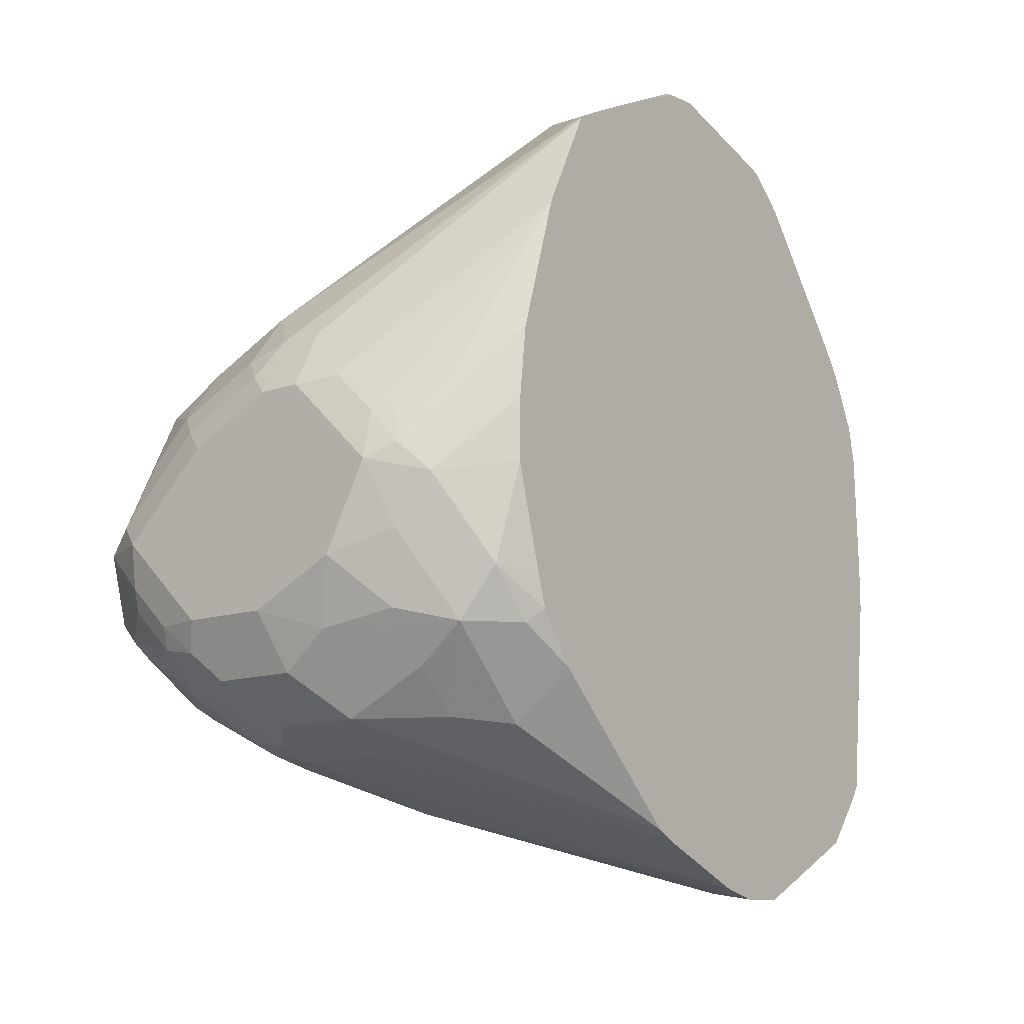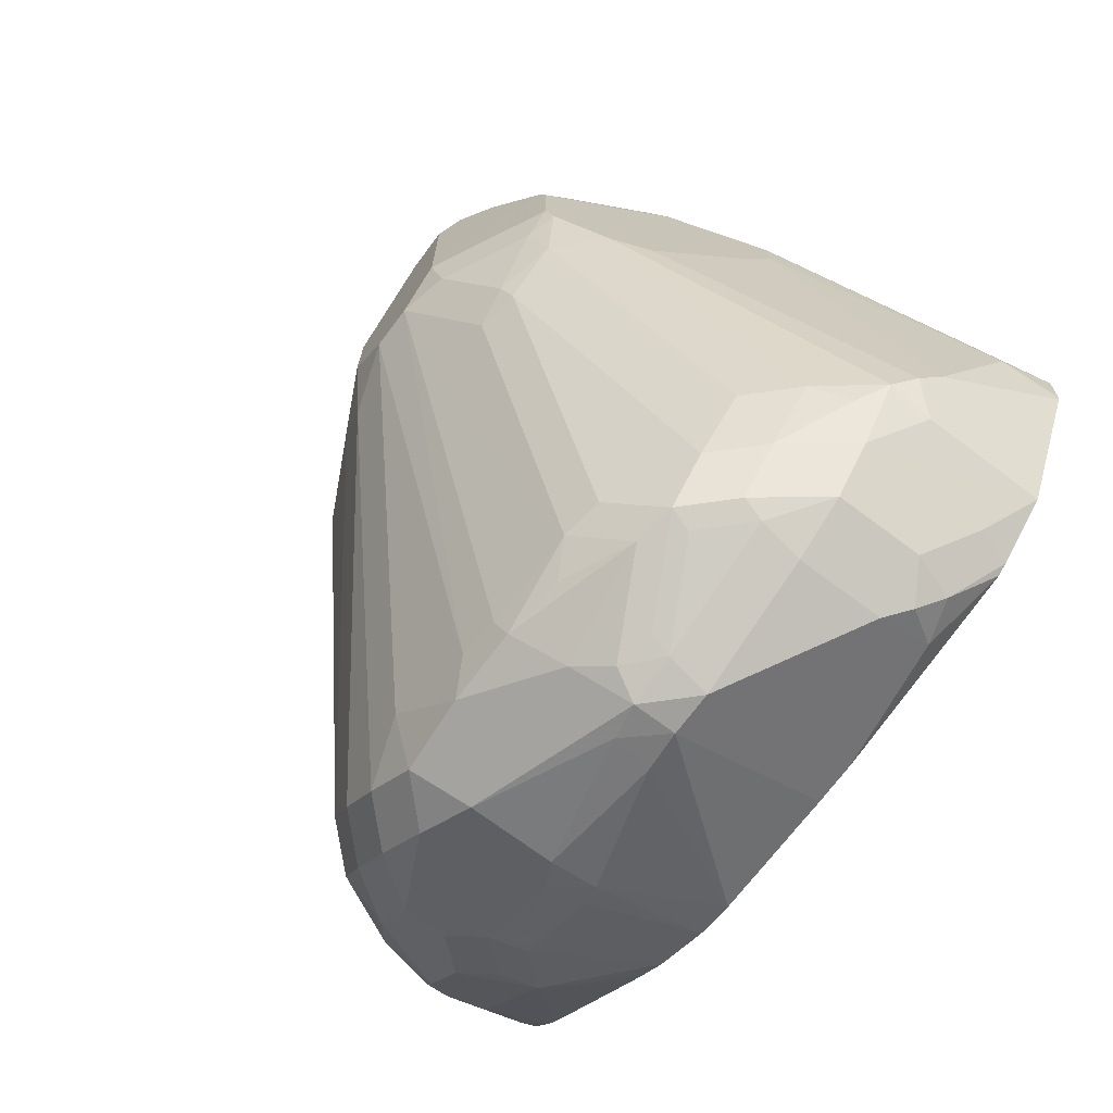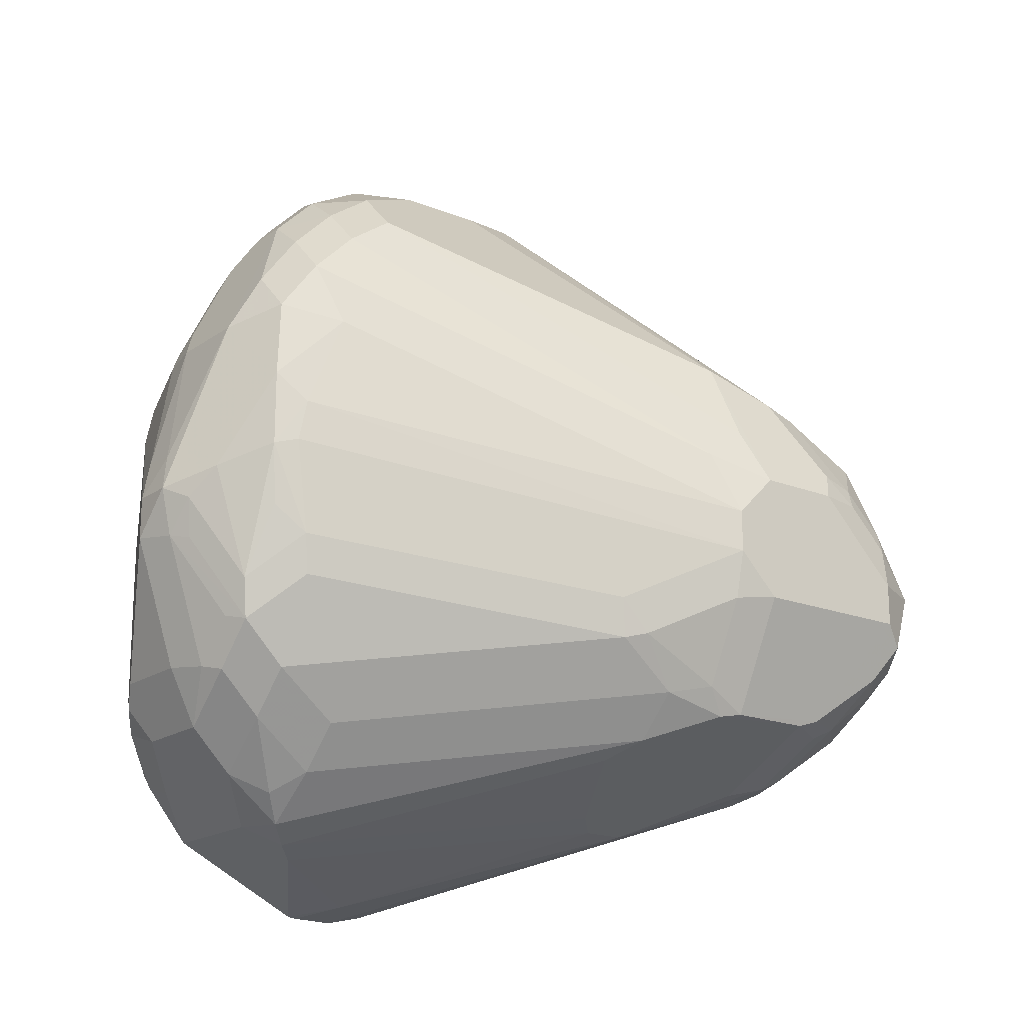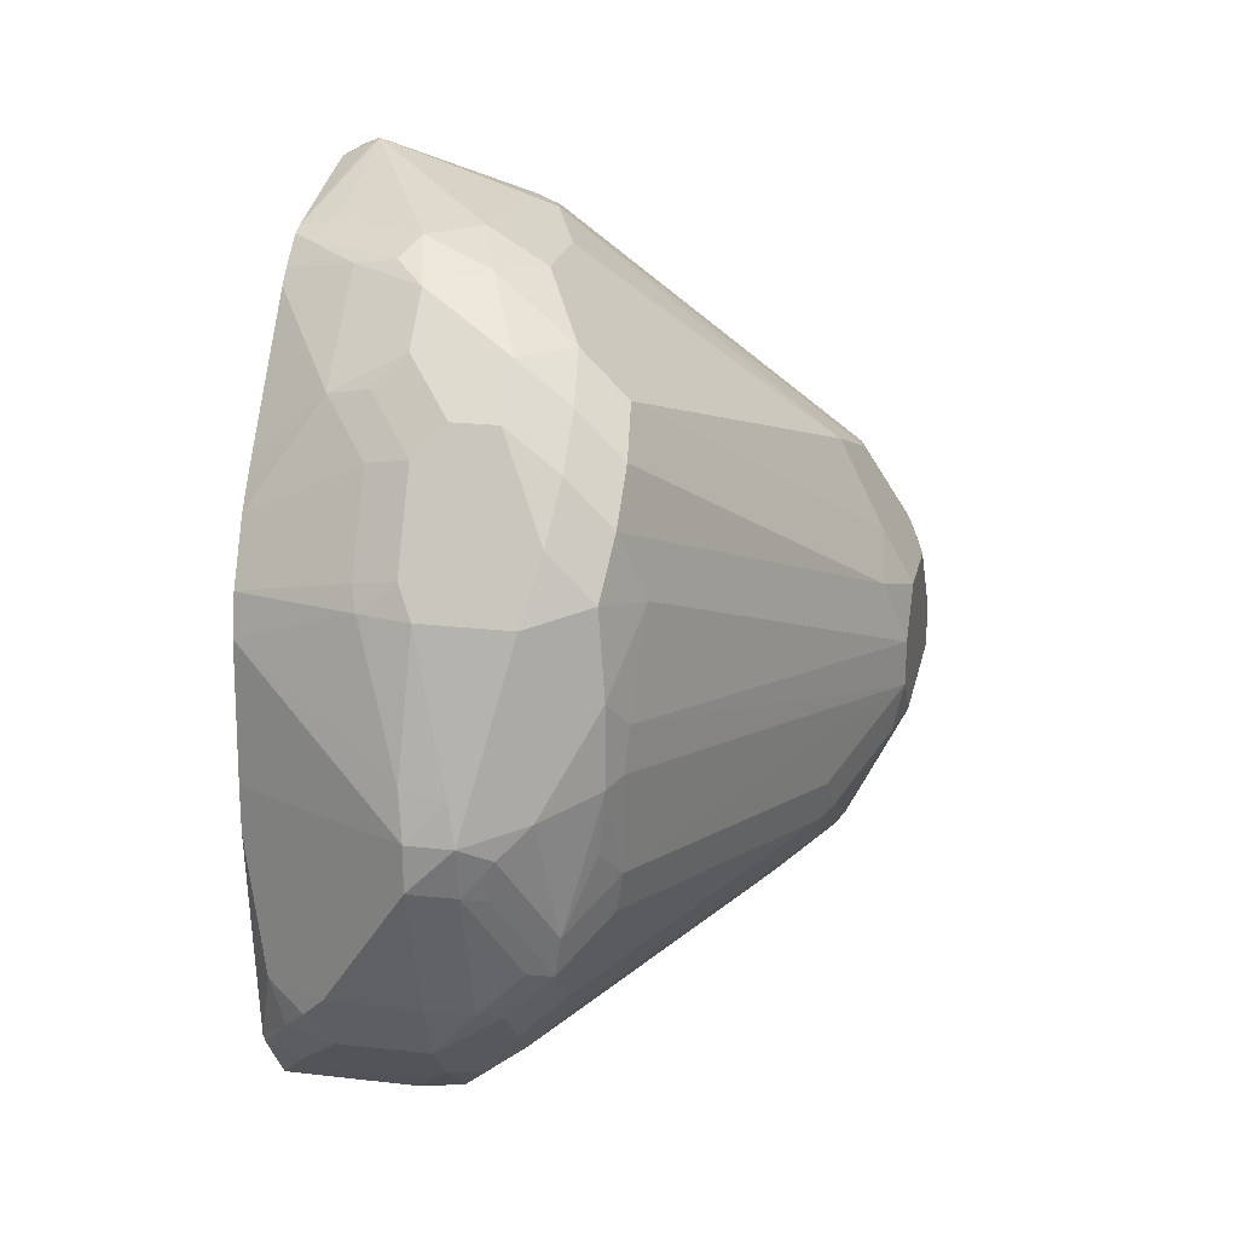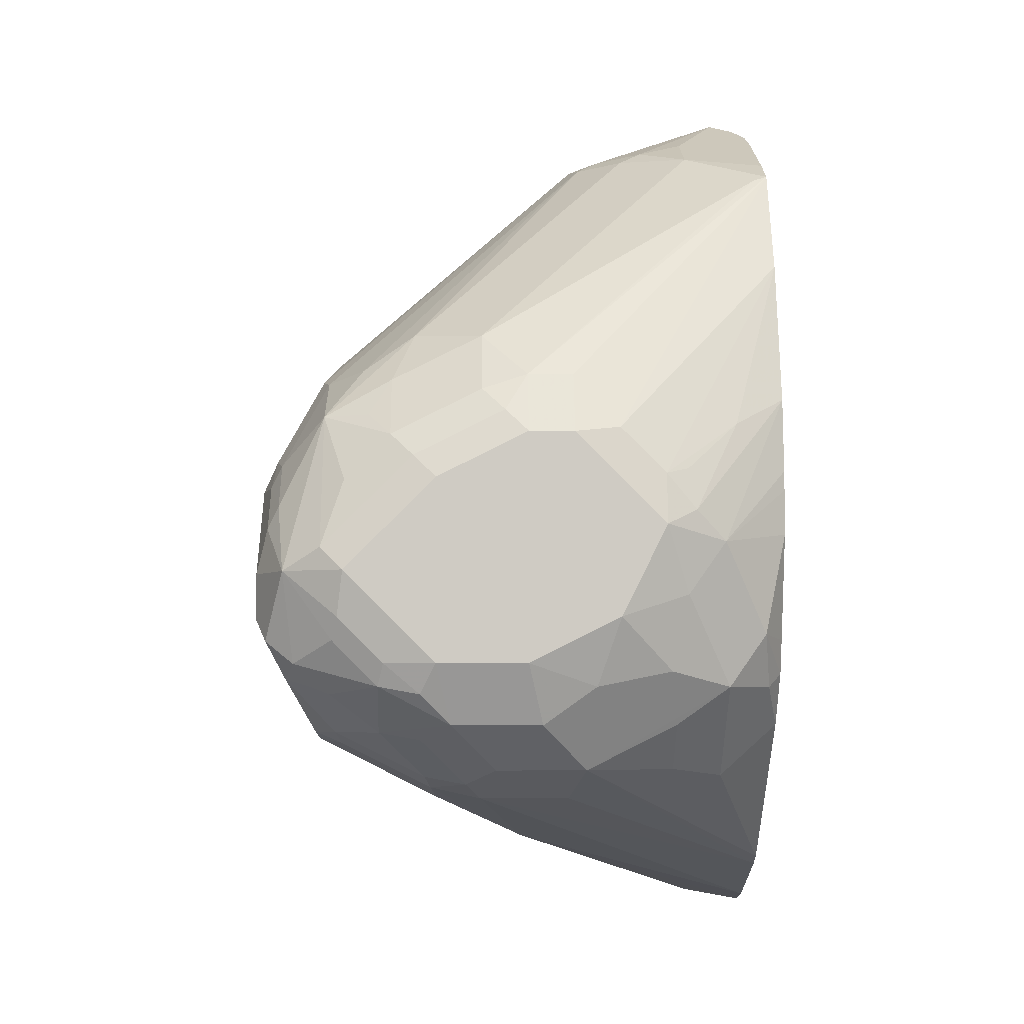
<metadata>
{"format":"obj","ext":"obj","renderer":"f3d","projection":"perspective","resolution":1024,"background":"white","views":[{"elev":-13.2,"azim":36.8,"up":"+Y"},{"elev":-71.6,"azim":-36.8,"up":"+Z"},{"elev":-18.3,"azim":-127.4,"up":"+Y"},{"elev":21.2,"azim":-168.3,"up":"+Y"},{"elev":-4.7,"azim":-1.6,"up":"+Y"}]}
</metadata>
<code>
v -0.8338 -0.2356 0.4531
v -0.8338 -0.2175 0.4531
v -0.8338 -0.1812 0.4169
v -0.8293 -0.1812 0.4373
v -0.8277 -0.1692 0.4229
v -0.8096 -0.1329 0.4048
v -0.8066 -0.136 0.4214
v -0.8247 -0.1722 0.4395
v -0.8066 -0.1541 0.4577
v -0.8247 -0.1903 0.4577
v -0.8293 -0.1994 0.4554
v -0.8217 -0.2175 0.4773
v -0.8293 -0.2447 0.4622
v -0.8179 -0.2538 0.4667
v -0.8021 -0.2447 0.4803
v -0.7839 -0.2628 0.4803
v -0.7817 -0.2538 0.4848
v -0.7673 -0.2658 0.4833
v -0.7552 -0.2779 0.4773
v -0.7613 -0.2538 0.4894
v -0.725 -0.2538 0.4894
v -0.6888 -0.2356 0.4894
v -0.6979 -0.2628 0.4803
v -0.719 -0.2779 0.4773
v -0.7371 -0.296 0.4592
v -0.7673 -0.2839 0.4652
v -0.7839 -0.2809 0.4622
v -0.8036 -0.2658 0.4652
v -0.8111 -0.2628 0.4622
v -0.8217 -0.2598 0.4531
v -0.8111 -0.2809 0.426
v -0.8021 -0.2809 0.4441
v -0.7998 -0.2855 0.435
v -0.7658 -0.2991 0.4441
v -0.7635 -0.3036 0.435
v -0.7492 -0.3021 0.4471
v -0.7432 -0.3081 0.435
v -0.725 -0.3263 0.3806
v -0.7613 -0.3081 0.4169
v -0.8096 -0.2839 0.4169
v -0.8096 -0.2839 0.3806
v -0.8338 -0.2356 0.3806
v -0.8338 -0.1994 0.3625
v -0.8338 -0.2175 0.3625
v -0.8293 -0.2379 0.3625
v -0.8111 -0.2741 0.3625
v -0.8111 -0.256 0.3262
v -0.8096 -0.2417 0.3142
v -0.8066 -0.2583 0.3172
v -0.8036 -0.2779 0.3444
v -0.8066 -0.2855 0.3716
v -0.7341 -0.3217 0.3534
v -0.725 -0.3263 0.3625
v -0.6435 -0.358 0.281
v -0.6199 -0.3617 0.29
v -0.6199 -0.358 0.3068
v -0.6199 -0.3408 0.3516
v -0.7069 -0.3081 0.435
v -0.7009 -0.296 0.4592
v -0.6199 -0.3371 0.3589
v -0.6199 -0.2782 0.4232
v -0.6435 -0.2991 0.426
v -0.6646 -0.296 0.4411
v -0.6646 -0.2779 0.4592
v -0.6435 -0.2628 0.4622
v -0.6253 -0.2628 0.4441
v -0.6284 -0.2417 0.4592
v -0.6199 -0.2574 0.4386
v -0.6199 -0.2436 0.443
v -0.6199 -0.2012 0.455
v -0.6199 -0.145 0.1813
v -0.6199 -0.008639 0.3407
v -0.6199 -0.03505 0.3964
v -0.6199 -0.08703 0.4332
v -0.6199 -0.1456 0.4512
v -0.6199 -0.1753 0.4548
v -0.6199 -0.1831 0.455
v -0.6465 -0.2054 0.4773
v -0.6586 -0.1933 0.4833
v -0.6405 -0.1571 0.4652
v -0.6616 -0.1767 0.4803
v -0.6707 -0.179 0.4848
v -0.6888 -0.1609 0.4848
v -0.6707 -0.1994 0.4894
v -0.6616 -0.2266 0.4803
v -0.725 -0.1632 0.4894
v -0.7069 -0.1632 0.4894
v -0.7069 -0.139 0.4773
v -0.6199 -0.04351 0.4115
v -0.6199 -0.07977 0.4296
v -0.6525 -0.03023 0.3867
v -0.6253 -0.04532 0.4123
v -0.725 -0.139 0.4773
v -0.7432 -0.1209 0.4592
v -0.7703 -0.1178 0.4395
v -0.7794 -0.139 0.4592
v -0.7432 -0.145 0.478
v -0.7794 -0.1632 0.478
v -0.7341 -0.1541 0.4848
v -0.7703 -0.1722 0.4848
v -0.7975 -0.1812 0.478
v -0.8066 -0.2084 0.4848
v -0.7613 -0.1812 0.4894
v -0.7975 -0.2175 0.4894
v -0.7885 -0.1541 0.4667
v -0.7915 -0.1329 0.4411
v -0.6979 -0.0272 0.3489
v -0.7009 -0.0242 0.3323
v -0.6888 -0.02267 0.3466
v -0.6888 -0.01814 0.3262
v -0.6344 -1e-08 0.3263
v -0.6707 -0.02267 0.3648
v -0.6797 -0.0272 0.367
v -0.6525 -0.01814 0.3625
v -0.6199 -0.01692 0.3601
v -0.6253 -0.004532 0.3353
v -0.6199 -0.007258 0.3263
v -0.6199 -0.009347 0.318
v -0.6284 -0.006055 0.3142
v -0.6199 -0.02139 0.2719
v -0.6344 -0.01813 0.2719
v -0.6199 -0.0233 0.2669
v -0.6199 -0.03264 0.2556
v -0.6284 -0.02418 0.2598
v -0.6707 -0.01814 0.2538
v -0.6888 -0.01814 0.2719
v -0.6979 -0.0272 0.2447
v -0.6767 -0.03023 0.2296
v -0.6646 -0.0242 0.2417
v -0.648 -0.0272 0.2447
v -0.6199 -0.03806 0.2502
v -0.648 -0.06345 0.2085
v -0.6199 -0.08703 0.2103
v -0.6199 -0.1051 0.1967
v -0.6199 -0.09404 0.2048
v -0.6661 -0.08158 0.1903
v -0.6827 -0.07855 0.1873
v -0.6827 -0.1148 0.1692
v -0.6661 -0.1178 0.1722
v -0.6684 -0.1269 0.1677
v -0.6199 -0.1288 0.1848
v -0.6865 -0.1812 0.1496
v -0.6888 -0.1269 0.1631
v -0.7039 -0.1843 0.148
v -0.725 -0.1269 0.1631
v -0.7069 -0.1994 0.145
v -0.6888 -0.1994 0.145
v -0.6199 -0.1994 0.1795
v -0.6199 -0.2175 0.1795
v -0.6199 -0.3323 0.2115
v -0.6199 -0.3045 0.1899
v -0.6284 -0.2719 0.1752
v -0.6888 -0.2175 0.145
v -0.6525 -0.2719 0.1631
v -0.6435 -0.2809 0.1677
v -0.6344 -0.29 0.1745
v -0.6525 -0.296 0.1752
v -0.6344 -0.3142 0.1934
v -0.6199 -0.3093 0.1928
v -0.6888 -0.3142 0.1933
v -0.6888 -0.296 0.1752
v -0.716 -0.2764 0.1722
v -0.716 -0.2945 0.1903
v -0.6979 -0.3217 0.2085
v -0.6888 -0.3331 0.2175
v -0.6707 -0.3323 0.2115
v -0.6797 -0.3399 0.2266
v -0.7703 -0.3036 0.3353
v -0.7854 -0.296 0.3444
v -0.713 -0.3142 0.2175
v -0.7341 -0.2764 0.1903
v -0.7341 -0.2583 0.1722
v -0.7069 -0.2741 0.1677
v -0.6888 -0.2719 0.1631
v -0.7069 -0.2198 0.1496
v -0.725 -0.256 0.1677
v -0.716 -0.222 0.1541
v -0.719 -0.2054 0.1511
v -0.7371 -0.2417 0.1692
v -0.7552 -0.2235 0.1873
v -0.7492 -0.2114 0.1752
v -0.7522 -0.1858 0.1722
v -0.7311 -0.1933 0.1571
v -0.7522 -0.1541 0.1722
v -0.7492 -0.1209 0.1752
v -0.7311 -0.1027 0.1752
v -0.7341 -0.08158 0.1903
v -0.7522 -0.09971 0.1903
v -0.7613 -0.1269 0.1994
v -0.7582 -0.1662 0.1843
v -0.7567 -0.1835 0.1813
v -0.7522 -0.2402 0.1903
v -0.7311 -0.296 0.2175
v -0.6707 -0.3444 0.2357
v -0.6199 -0.3607 0.2683
v -0.6199 -0.3611 0.2719
v -0.8247 -0.1722 0.3534
v -0.7522 -0.08158 0.2085
v -0.8217 -0.1571 0.3746
v -0.7492 -0.06649 0.2296
v -0.8036 -0.1209 0.3746
v -0.8338 -0.1812 0.3806
v -0.713 -0.03023 0.3021
v -0.7311 -0.04836 0.2296
v -0.713 -0.03023 0.2659
v -0.713 -0.04836 0.2115
v -0.7341 -0.06345 0.2085
v -0.713 -0.06649 0.1933
v -0.6948 -0.06649 0.1933
v -0.6767 -0.04836 0.2115
v -0.6646 -0.06042 0.2055
v -0.7998 -0.2356 0.4848
v -0.6677 -0.2568 0.4743
f 176 175 173
f 176 172 175
f 176 173 172
f 177 179 178
f 177 178 175
f 179 172 180
f 177 172 179
f 173 175 174
f 177 175 172
f 173 174 161
f 165 169 170
f 173 162 172
f 172 162 171
f 162 163 171
f 171 163 170
f 164 170 163
f 165 170 164
f 165 168 169
f 165 167 168
f 165 166 167
f 179 180 181
f 173 161 162
f 179 181 182
f 185 189 188
f 179 183 178
f 180 44 191
f 44 190 191
f 44 43 190
f 190 43 189
f 190 189 184
f 185 184 189
f 166 150 167
f 185 188 187
f 185 187 186
f 185 186 145
f 185 145 184
f 145 146 184
f 146 183 184
f 147 149 153
f 147 153 146
f 124 123 130
f 154 155 157
f 154 157 174
f 154 174 153
f 175 153 174
f 175 146 153
f 175 178 146
f 178 183 146
f 179 182 183
f 160 150 166
f 152 149 151
f 160 165 164
f 144 143 142
f 142 143 140
f 142 140 71
f 141 71 140
f 141 134 71
f 136 134 141
f 139 136 141
f 139 141 140
f 139 140 138
f 139 138 136
f 144 145 143
f 136 138 137
f 136 132 134
f 135 134 132
f 135 132 133
f 135 133 134
f 133 123 134
f 131 123 133
f 131 133 132
f 131 132 130
f 131 130 123
f 180 48 44
f 136 137 132
f 144 146 145
f 144 147 146
f 144 142 147
f 160 164 163
f 160 163 162
f 160 162 161
f 160 161 157
f 160 157 150
f 159 151 150
f 156 152 151
f 156 151 159
f 158 156 159
f 158 159 150
f 158 150 157
f 158 157 156
f 156 157 155
f 156 155 152
f 152 155 154
f 152 154 153
f 152 153 149
f 151 149 150
f 149 71 150
f 148 71 149
f 148 149 147
f 148 147 71
f 142 71 147
f 160 166 165
f 180 49 48
f 104 212 17
f 180 172 192
f 200 201 204
f 200 204 198
f 187 188 198
f 128 206 127
f 186 187 208
f 145 186 208
f 138 140 143
f 138 143 145
f 138 145 208
f 138 208 137
f 1 3 43
f 137 208 209
f 210 128 130
f 210 130 132
f 211 210 132
f 211 132 137
f 211 137 210
f 210 137 209
f 210 209 128
f 128 209 208
f 128 208 206
f 207 206 208
f 128 129 130
f 134 123 71
f 123 72 71
f 118 72 123
f 25 59 24
f 23 24 59
f 23 59 65
f 213 22 23
f 213 23 65
f 213 65 22
f 212 12 15
f 17 212 15
f 20 17 18
f 93 88 89
f 93 86 88
f 93 94 97
f 99 93 97
f 99 86 93
f 103 99 100
f 103 86 99
f 103 104 86
f 104 22 86
f 20 22 104
f 20 104 17
f 124 130 129
f 104 12 212
f 10 12 9
f 207 208 187
f 207 187 198
f 207 198 204
f 207 204 206
f 180 191 182
f 150 71 55
f 196 55 54
f 196 54 195
f 196 195 55
f 195 150 55
f 194 167 150
f 194 150 195
f 194 195 54
f 194 54 53
f 52 194 53
f 52 167 194
f 52 168 167
f 52 51 168
f 51 169 168
f 51 50 169
f 193 171 170
f 193 170 169
f 193 169 50
f 193 50 171
f 49 171 50
f 172 171 49
f 172 49 192
f 180 182 181
f 180 192 49
f 182 191 190
f 182 184 183
f 206 204 127
f 110 111 126
f 203 108 110
f 203 110 126
f 205 203 126
f 205 126 127
f 205 127 204
f 205 204 203
f 203 204 201
f 203 201 108
f 6 108 201
f 202 6 201
f 202 3 6
f 202 43 3
f 202 197 43
f 199 197 202
f 199 202 201
f 199 201 200
f 199 200 198
f 199 198 197
f 197 198 188
f 197 188 43
f 188 189 43
f 182 190 184
f 125 124 129
f 157 161 174
f 125 128 127
f 38 55 56
f 38 54 55
f 38 53 54
f 38 52 53
f 38 39 52
f 52 39 51
f 51 39 40
f 51 40 41
f 46 41 42
f 46 51 41
f 37 38 56
f 46 50 51
f 47 49 50
f 47 48 49
f 47 44 48
f 45 44 47
f 45 47 46
f 45 46 42
f 45 42 44
f 44 42 43
f 42 1 43
f 31 1 42
f 46 47 50
f 37 56 57
f 37 57 58
f 37 58 25
f 68 67 66
f 66 67 65
f 66 65 62
f 63 62 65
f 64 63 65
f 64 65 59
f 64 59 63
f 63 59 60
f 63 60 62
f 62 60 61
f 60 55 61
f 56 55 60
f 57 56 60
f 57 60 59
f 57 59 58
f 58 59 25
f 30 32 29
f 27 28 29
f 27 29 32
f 34 27 32
f 26 27 34
f 26 34 36
f 37 25 36
f 31 42 41
f 69 67 68
f 31 41 40
f 33 40 39
f 16 18 17
f 16 17 15
f 16 15 14
f 14 15 12
f 14 12 13
f 13 12 1
f 2 1 12
f 11 4 2
f 11 2 12
f 11 12 10
f 19 18 16
f 11 10 4
f 8 4 10
f 8 10 9
f 8 9 7
f 8 7 5
f 5 7 6
f 5 6 3
f 5 3 4
f 4 3 2
f 2 3 1
f 125 129 128
f 8 5 4
f 19 20 18
f 21 20 19
f 21 22 20
f 35 33 39
f 35 39 38
f 35 38 37
f 35 37 36
f 35 36 34
f 35 34 33
f 33 34 32
f 33 32 31
f 31 32 30
f 31 30 1
f 30 13 1
f 14 13 30
f 14 30 29
f 14 29 28
f 16 14 28
f 16 28 27
f 19 16 27
f 19 27 26
f 19 26 25
f 19 25 24
f 21 19 24
f 21 24 23
f 21 23 22
f 33 31 40
f 69 70 67
f 26 36 25
f 68 61 70
f 69 68 70
f 113 91 112
f 113 112 107
f 109 107 112
f 109 112 111
f 109 111 110
f 109 110 108
f 109 108 107
f 107 108 6
f 107 6 7
f 107 7 106
f 106 7 9
f 106 9 95
f 96 95 9
f 105 98 96
f 105 96 9
f 105 9 98
f 101 98 9
f 102 101 9
f 102 9 12
f 102 12 104
f 102 104 103
f 102 103 100
f 113 107 95
f 102 100 101
f 107 106 95
f 114 111 112
f 125 127 126
f 125 126 111
f 125 111 121
f 125 121 124
f 124 121 122
f 124 122 123
f 122 118 123
f 120 119 118
f 120 118 122
f 120 122 121
f 120 121 111
f 120 111 119
f 119 111 117
f 119 117 118
f 117 72 118
f 115 73 72
f 116 115 72
f 116 72 117
f 116 117 111
f 116 111 115
f 115 111 73
f 114 91 73
f 114 73 111
f 114 112 91
f 101 100 98
f 113 95 91
f 98 99 97
f 82 83 84
f 82 74 83
f 80 75 74
f 80 74 82
f 81 80 82
f 81 82 79
f 81 79 80
f 80 79 75
f 76 75 78
f 77 76 78
f 82 84 79
f 77 78 70
f 76 70 75
f 75 70 74
f 74 70 73
f 73 70 72
f 72 70 71
f 71 70 55
f 61 55 70
f 66 62 61
f 98 100 99
f 68 66 61
f 77 70 76
f 78 79 84
f 75 79 78
f 78 85 67
f 98 97 96
f 78 84 85
f 96 94 95
f 94 91 95
f 92 91 94
f 92 94 93
f 92 93 89
f 92 89 91
f 89 73 91
f 89 90 73
f 90 74 73
f 83 74 90
f 96 97 94
f 83 89 88
f 83 90 89
f 85 65 67
f 85 22 65
f 85 84 22
f 84 86 22
f 78 67 70
f 87 88 86
f 87 83 88
f 87 84 83
f 87 86 84

</code>
